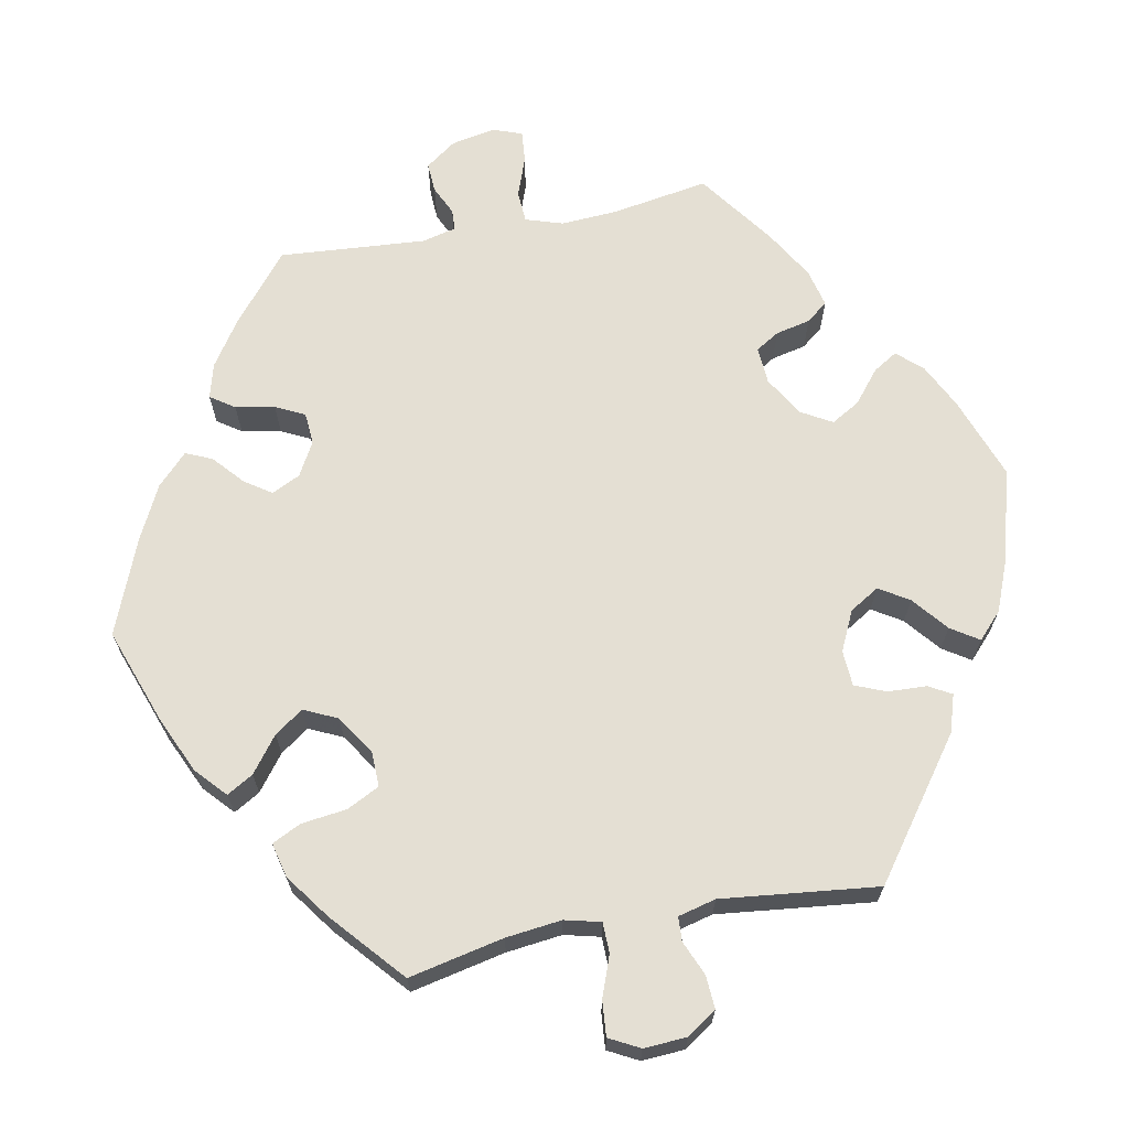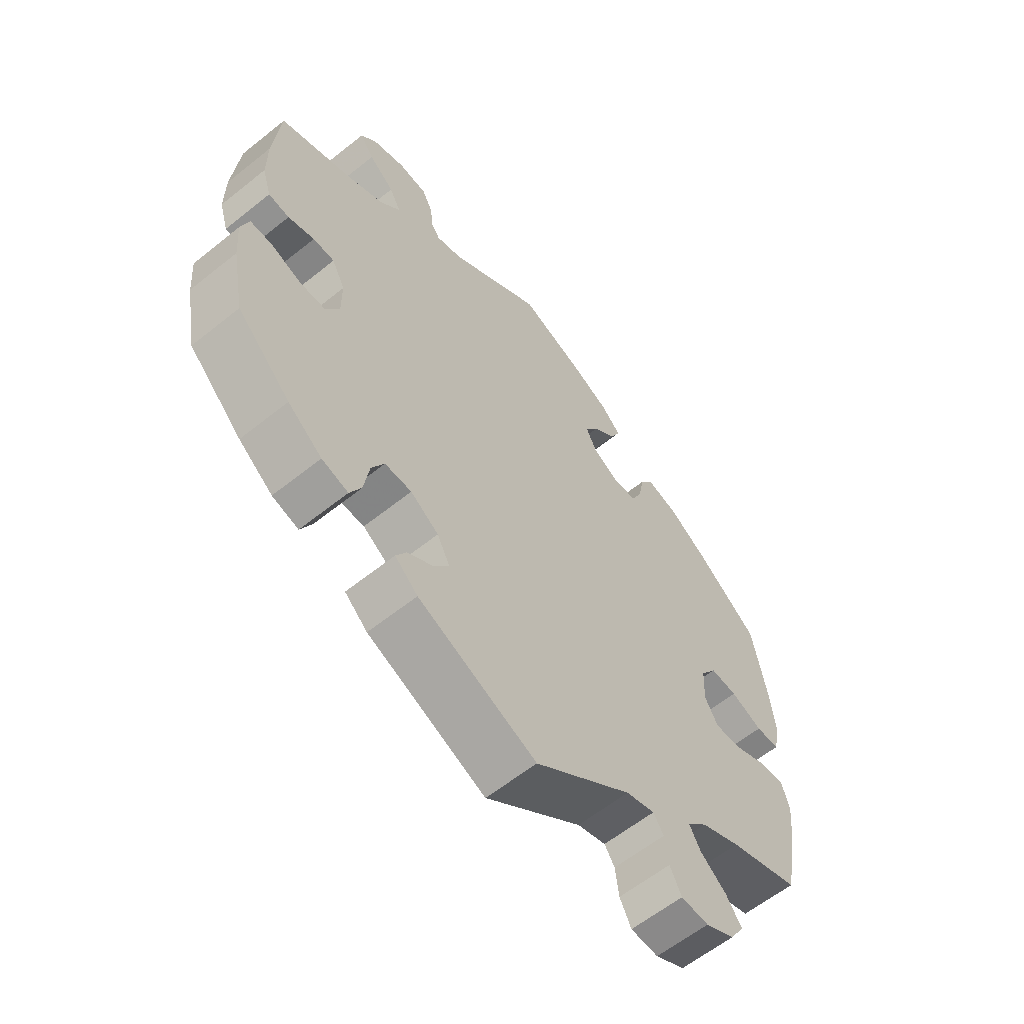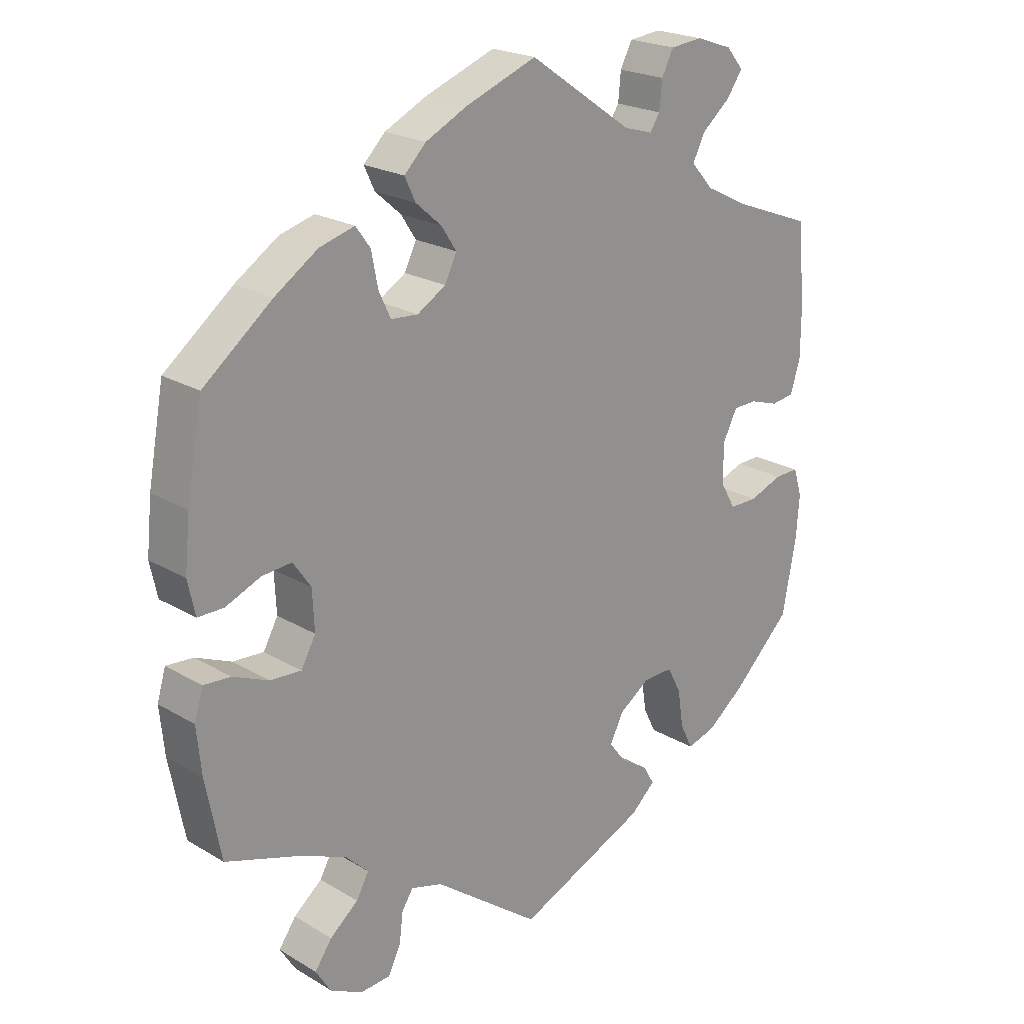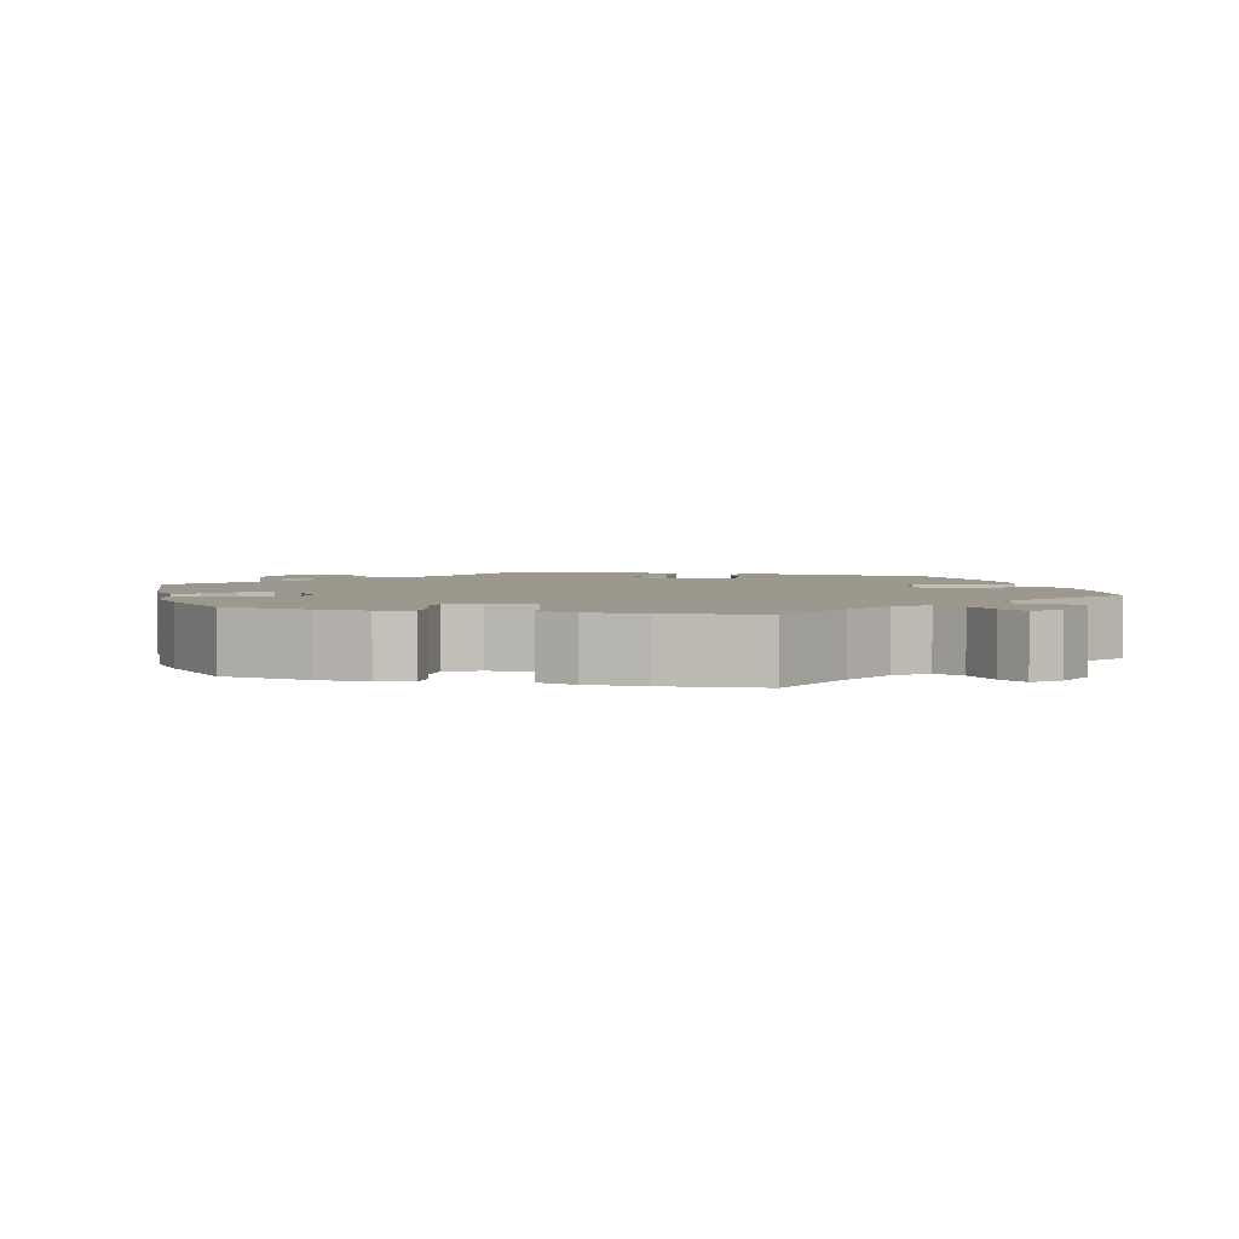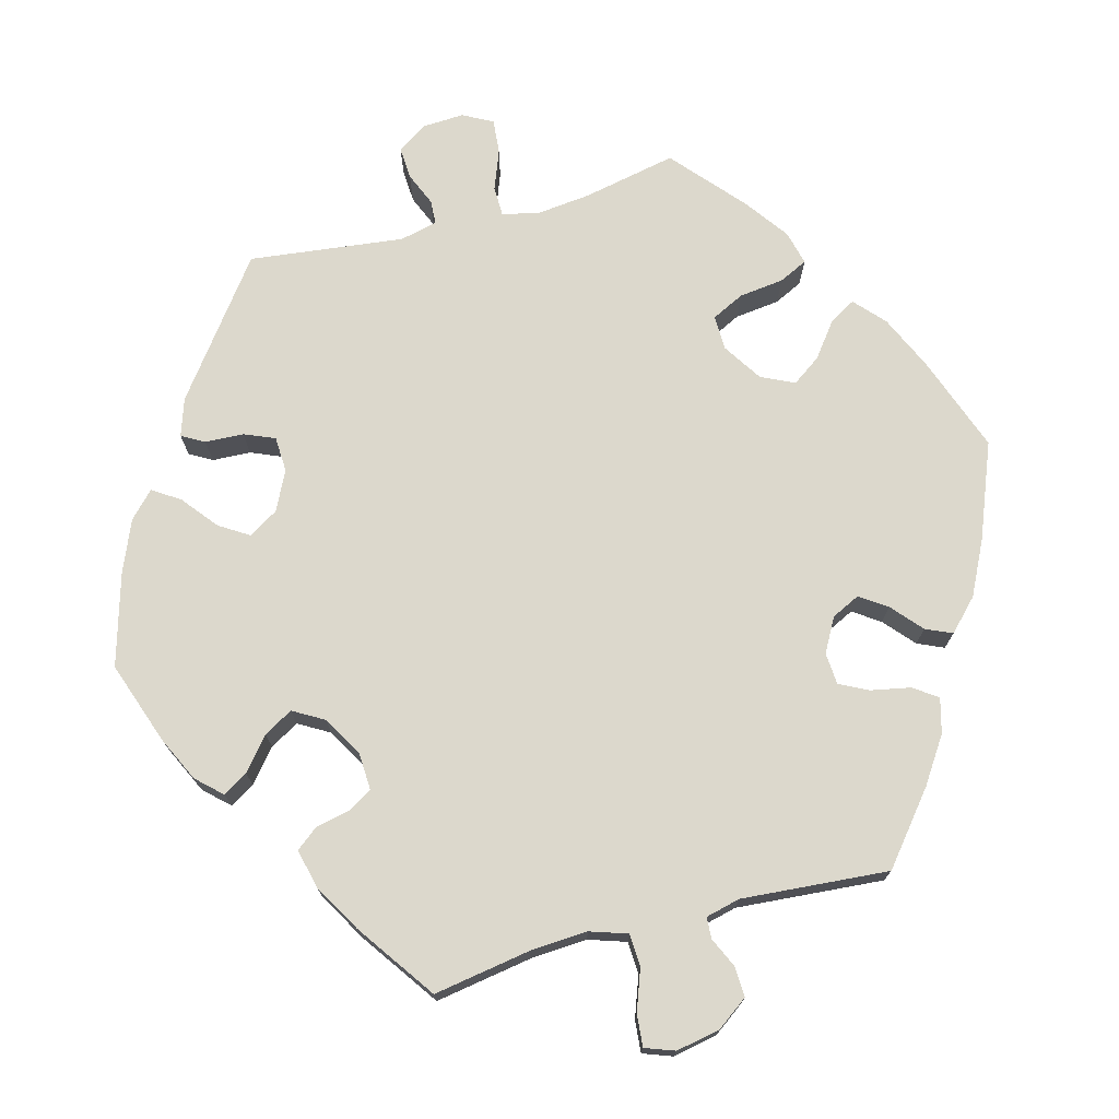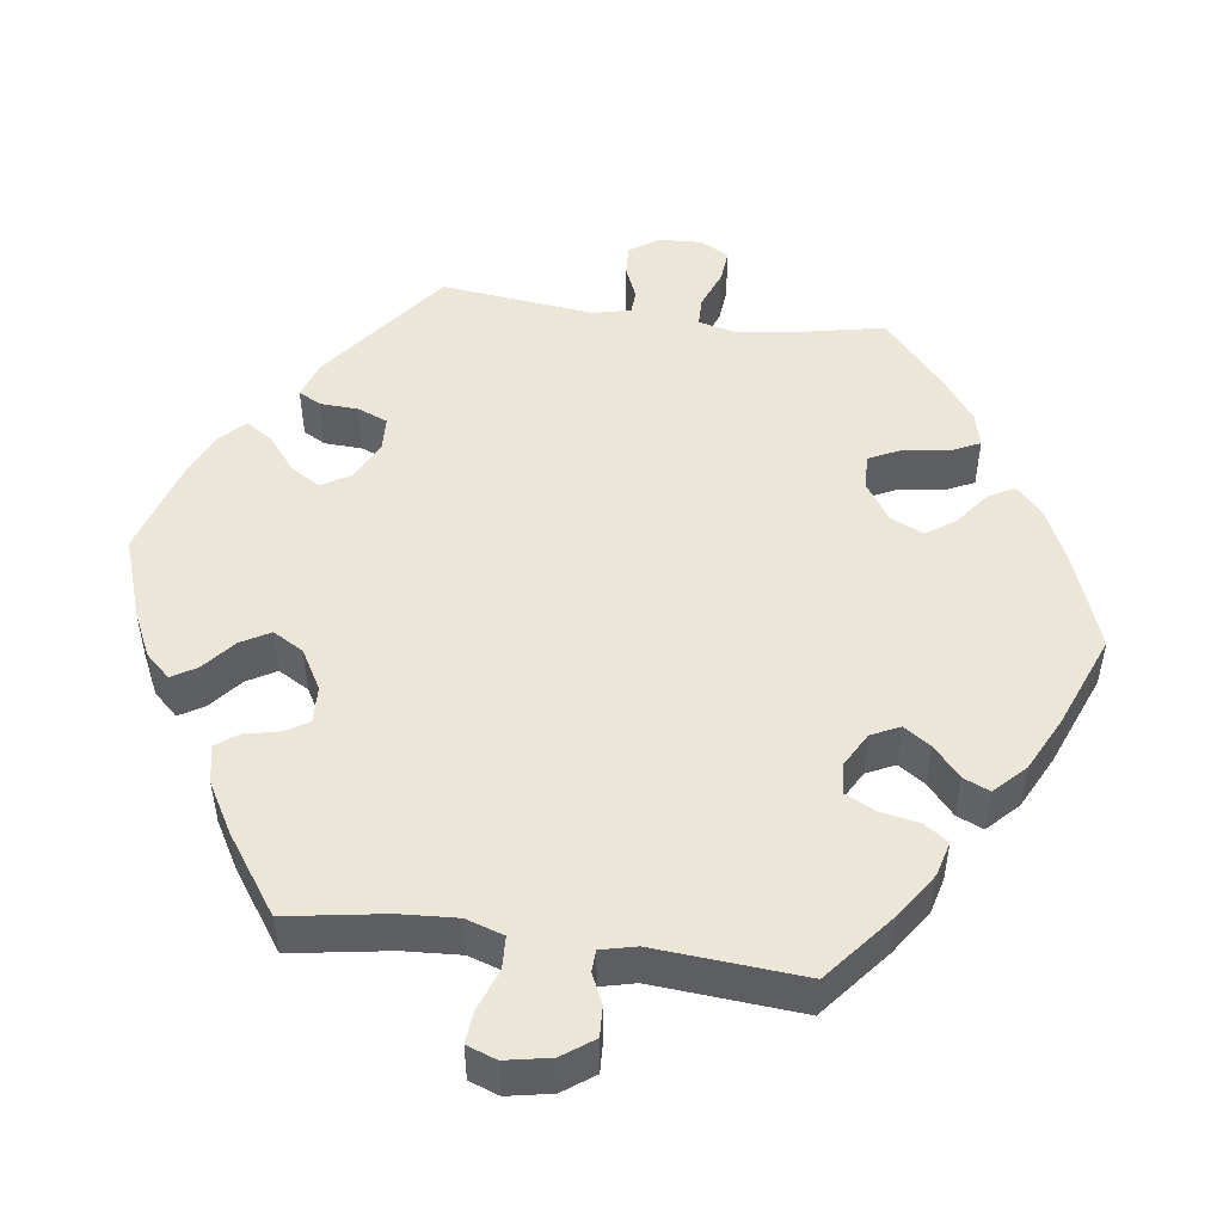
<metadata>
{"format":"obj","ext":"obj","renderer":"f3d","projection":"perspective","resolution":1024,"background":"white","views":[{"elev":66.6,"azim":138.8,"up":"+Y"},{"elev":-60.7,"azim":-50.7,"up":"+Z"},{"elev":21.9,"azim":136.0,"up":"+Z"},{"elev":3.1,"azim":-75.3,"up":"+Y"},{"elev":72.7,"azim":-45.0,"up":"+Y"},{"elev":48.8,"azim":-22.2,"up":"+Y"}]}
</metadata>
<code>
v -0.196 0.07 -0.493
v -0.234 0.07 -0.459
v -0.217 0.07 -0.43
v -0.175 0.07 -0.403
v -0.149 0.07 -0.369
v -0.17 0.07 -0.328
v -0.217 0.07 -0.296
v -0.262 0.07 -0.295
v -0.283 0.07 -0.335
v -0.292 0.07 -0.393
v -0.311 0.07 -0.431
v -0.355 0.07 -0.418
v -0.412 0.07 -0.374
v -0.501 0.07 -0.288
v -0.522 0.07 -0.177
v -0.527 0.07 -0.112
v -0.514 0.07 -0.07
v -0.477 0.07 -0.071
v -0.426 0.07 -0.09
v -0.383 0.07 -0.09
v -0.36 0.07 -0.05
v -0.36 0.07 0.01
v -0.382 0.07 0.053
v -0.418 0.07 0.054
v -0.462 0.07 0.04
v -0.497 0.07 0.045
v -0.512 0.07 0.094
v -0.512 0.07 0.167
v -0.501 0.07 0.289
v -0.382 0.07 0.334
v -0.316 0.07 0.367
v -0.282 0.07 0.405
v -0.301 0.07 0.442
v -0.344 0.07 0.478
v -0.368 0.07 0.512
v -0.342 0.07 0.543
v -0.287 0.07 0.562
v -0.238 0.07 0.557
v -0.22 0.07 0.522
v -0.216 0.07 0.48
v -0.201 0.07 0.457
v -0.157 0.07 0.47
v 0 0.07 0.578
v 0.108 0.07 0.537
v 0.171 0.07 0.506
v 0.204 0.07 0.473
v 0.188 0.07 0.439
v 0.149 0.07 0.405
v 0.126 0.07 0.37
v 0.144 0.07 0.333
v 0.187 0.07 0.307
v 0.228 0.07 0.31
v 0.246 0.07 0.348
v 0.256 0.07 0.399
v 0.278 0.07 0.429
v 0.331 0.07 0.414
v 0.396 0.07 0.371
v 0.5 0.07 0.289
v 0.524 0.07 0.158
v 0.532 0.07 0.08
v 0.521 0.07 0.029
v 0.482 0.07 0.029
v 0.429 0.07 0.051
v 0.384 0.07 0.055
v 0.357 0.07 0.016
v 0.354 0.07 -0.044
v 0.376 0.07 -0.084
v 0.423 0.07 -0.081
v 0.477 0.07 -0.058
v 0.518 0.07 -0.055
v 0.531 0.07 -0.099
v 0.524 0.07 -0.169
v 0.501 0.07 -0.288
v 0.383 0.07 -0.327
v 0.317 0.07 -0.356
v 0.283 0.07 -0.389
v 0.302 0.07 -0.423
v 0.345 0.07 -0.458
v 0.371 0.07 -0.495
v 0.348 0.07 -0.532
v 0.299 0.07 -0.557
v 0.253 0.07 -0.554
v 0.234 0.07 -0.516
v 0.228 0.07 -0.469
v 0.211 0.07 -0.443
v 0.163 0.07 -0.457
v 0.001 0.07 -0.578
v -0.196 0 -0.493
v -0.234 0 -0.459
v -0.217 0 -0.43
v -0.175 0 -0.403
v -0.149 0 -0.369
v -0.17 0 -0.328
v -0.217 0 -0.296
v -0.262 0 -0.295
v -0.283 0 -0.335
v -0.292 0 -0.393
v -0.311 0 -0.431
v -0.355 0 -0.418
v -0.412 0 -0.374
v -0.501 0 -0.288
v -0.522 0 -0.177
v -0.527 0 -0.112
v -0.514 0 -0.07
v -0.477 0 -0.071
v -0.426 0 -0.09
v -0.383 0 -0.09
v -0.36 0 -0.05
v -0.36 0 0.01
v -0.382 0 0.053
v -0.418 0 0.054
v -0.462 0 0.04
v -0.497 0 0.045
v -0.512 0 0.094
v -0.512 0 0.167
v -0.501 0 0.289
v -0.382 0 0.334
v -0.316 0 0.367
v -0.282 0 0.405
v -0.301 0 0.442
v -0.344 0 0.478
v -0.368 0 0.512
v -0.342 0 0.543
v -0.287 0 0.562
v -0.238 0 0.557
v -0.22 0 0.522
v -0.216 0 0.48
v -0.201 0 0.457
v -0.157 0 0.47
v 0 0 0.578
v 0.108 0 0.537
v 0.171 0 0.506
v 0.204 0 0.473
v 0.188 0 0.439
v 0.149 0 0.405
v 0.126 0 0.37
v 0.144 0 0.333
v 0.187 0 0.307
v 0.228 0 0.31
v 0.246 0 0.348
v 0.256 0 0.399
v 0.278 0 0.429
v 0.331 0 0.414
v 0.396 0 0.371
v 0.5 0 0.289
v 0.524 0 0.158
v 0.532 0 0.08
v 0.521 0 0.029
v 0.482 0 0.029
v 0.429 0 0.051
v 0.384 0 0.055
v 0.357 0 0.016
v 0.354 0 -0.044
v 0.376 0 -0.084
v 0.423 0 -0.081
v 0.477 0 -0.058
v 0.518 0 -0.055
v 0.531 0 -0.099
v 0.524 0 -0.169
v 0.501 0 -0.288
v 0.383 0 -0.327
v 0.317 0 -0.356
v 0.283 0 -0.389
v 0.302 0 -0.423
v 0.345 0 -0.458
v 0.371 0 -0.495
v 0.348 0 -0.532
v 0.299 0 -0.557
v 0.253 0 -0.554
v 0.234 0 -0.516
v 0.228 0 -0.469
v 0.211 0 -0.443
v 0.163 0 -0.457
v 0.001 0 -0.578
f 86 87 1 2
f 85 86 2 3
f 81 82 83 84
f 81 84 85
f 80 81 85
f 77 78 79 80
f 76 77 80 85
f 75 76 85 3
f 71 72 73 74
f 68 69 70 71
f 67 68 71 74
f 66 67 74 75
f 60 61 62 63
f 60 63 64
f 59 60 64
f 58 59 64
f 57 58 64 65
f 53 54 55 56
f 52 53 56 57
f 45 46 47 48
f 45 48 49
f 42 43 44 45
f 41 42 45 49
f 37 38 39 40
f 37 40 41
f 36 37 41
f 33 34 35 36
f 32 33 36 41
f 31 32 41 49
f 27 28 29 30
f 24 25 26 27
f 23 24 27 30
f 22 23 30 31
f 16 17 18 19
f 16 19 20
f 15 16 20
f 14 15 20
f 13 14 20
f 12 13 20 21
f 9 10 11 12
f 8 9 12 21
f 75 3 4
f 65 66 75 4
f 52 57 65
f 51 52 65
f 50 51 65
f 22 31 49 50
f 7 8 21 22
f 6 7 22 50
f 5 6 50 65
f 4 5 65
f 89 88 174 173
f 90 89 173 172
f 171 170 169 168
f 172 171 168
f 172 168 167
f 167 166 165 164
f 172 167 164 163
f 90 172 163 162
f 161 160 159 158
f 158 157 156 155
f 161 158 155 154
f 162 161 154 153
f 150 149 148 147
f 151 150 147
f 151 147 146
f 151 146 145
f 152 151 145 144
f 143 142 141 140
f 144 143 140 139
f 135 134 133 132
f 136 135 132
f 132 131 130 129
f 136 132 129 128
f 127 126 125 124
f 128 127 124
f 128 124 123
f 123 122 121 120
f 128 123 120 119
f 136 128 119 118
f 117 116 115 114
f 114 113 112 111
f 117 114 111 110
f 118 117 110 109
f 106 105 104 103
f 107 106 103
f 107 103 102
f 107 102 101
f 107 101 100
f 108 107 100 99
f 99 98 97 96
f 108 99 96 95
f 91 90 162
f 91 162 153 152
f 152 144 139
f 152 139 138
f 152 138 137
f 137 136 118 109
f 109 108 95 94
f 137 109 94 93
f 152 137 93 92
f 152 92 91
f 1 88 89 2
f 2 89 90 3
f 3 90 91 4
f 4 91 92 5
f 5 92 93 6
f 6 93 94 7
f 7 94 95 8
f 8 95 96 9
f 9 96 97 10
f 10 97 98 11
f 11 98 99 12
f 12 99 100 13
f 13 100 101 14
f 14 101 102 15
f 15 102 103 16
f 16 103 104 17
f 17 104 105 18
f 18 105 106 19
f 19 106 107 20
f 20 107 108 21
f 21 108 109 22
f 22 109 110 23
f 23 110 111 24
f 24 111 112 25
f 25 112 113 26
f 26 113 114 27
f 27 114 115 28
f 28 115 116 29
f 29 116 117 30
f 30 117 118 31
f 31 118 119 32
f 32 119 120 33
f 33 120 121 34
f 34 121 122 35
f 35 122 123 36
f 36 123 124 37
f 37 124 125 38
f 38 125 126 39
f 39 126 127 40
f 40 127 128 41
f 41 128 129 42
f 42 129 130 43
f 43 130 131 44
f 44 131 132 45
f 45 132 133 46
f 46 133 134 47
f 47 134 135 48
f 48 135 136 49
f 49 136 137 50
f 50 137 138 51
f 51 138 139 52
f 52 139 140 53
f 53 140 141 54
f 54 141 142 55
f 55 142 143 56
f 56 143 144 57
f 57 144 145 58
f 58 145 146 59
f 59 146 147 60
f 60 147 148 61
f 61 148 149 62
f 62 149 150 63
f 63 150 151 64
f 64 151 152 65
f 65 152 153 66
f 66 153 154 67
f 67 154 155 68
f 68 155 156 69
f 69 156 157 70
f 70 157 158 71
f 71 158 159 72
f 72 159 160 73
f 73 160 161 74
f 74 161 162 75
f 75 162 163 76
f 76 163 164 77
f 77 164 165 78
f 78 165 166 79
f 79 166 167 80
f 80 167 168 81
f 81 168 169 82
f 82 169 170 83
f 83 170 171 84
f 84 171 172 85
f 85 172 173 86
f 86 173 174 87
f 87 174 88 1

</code>
